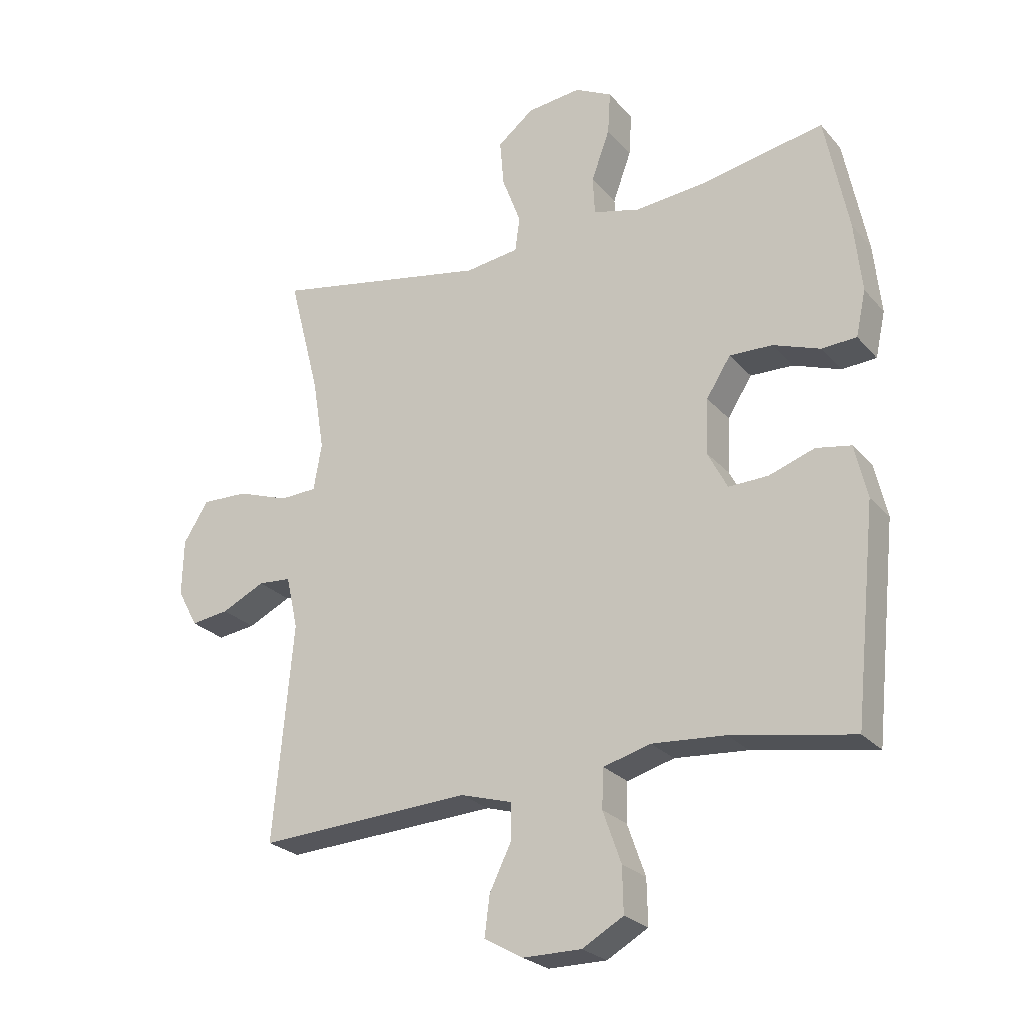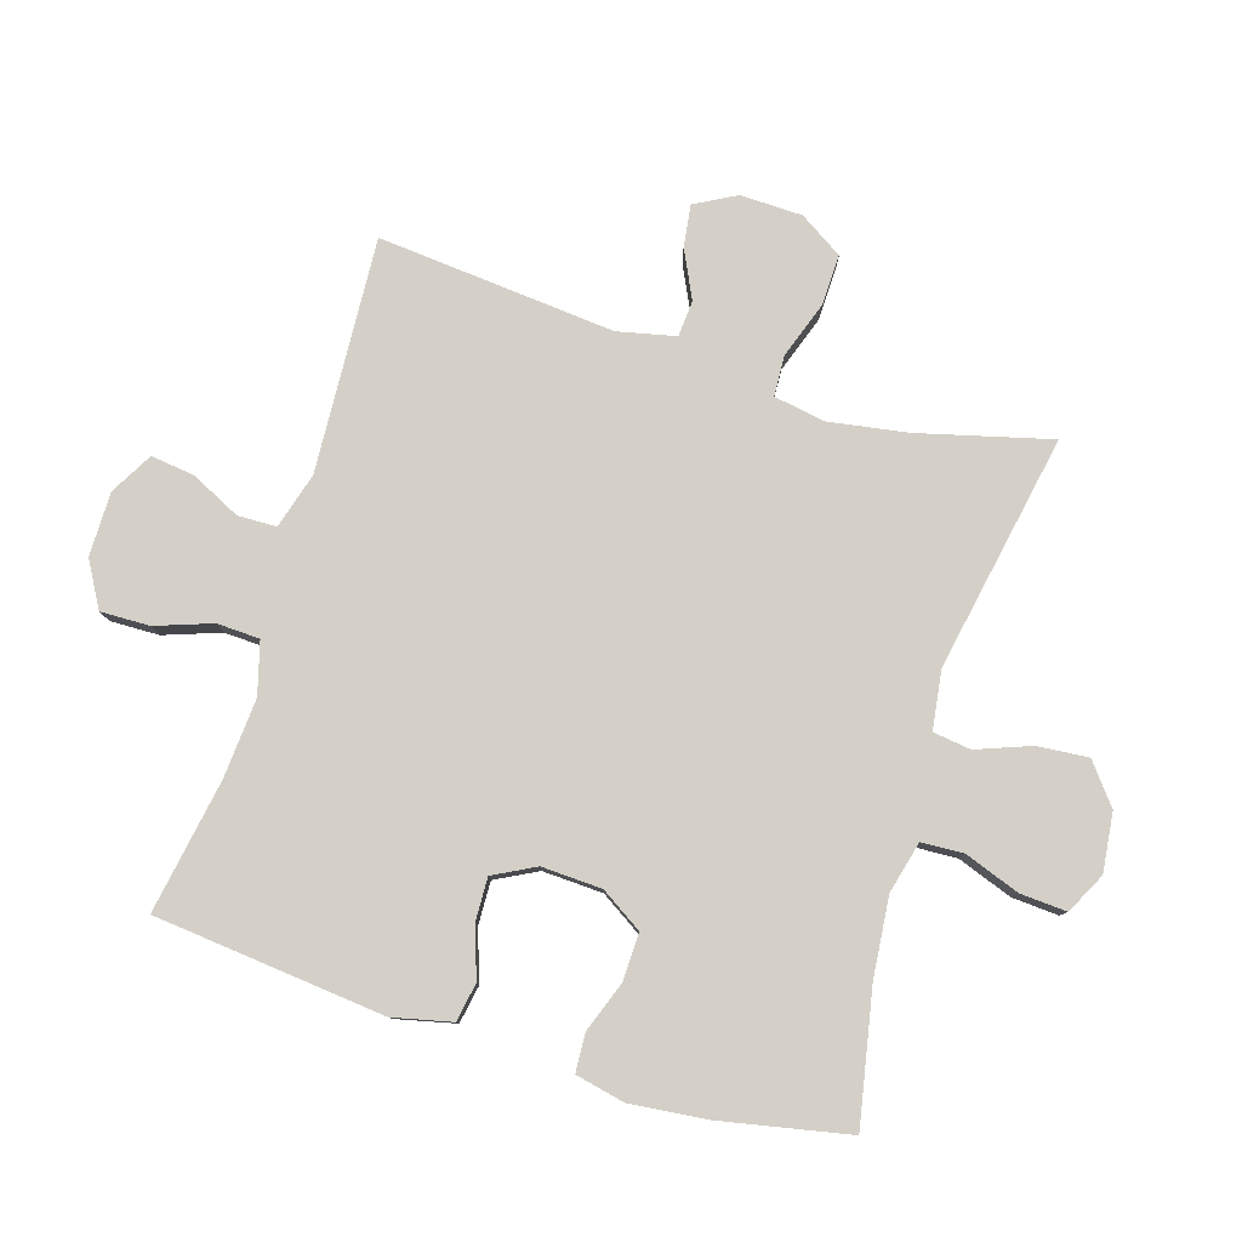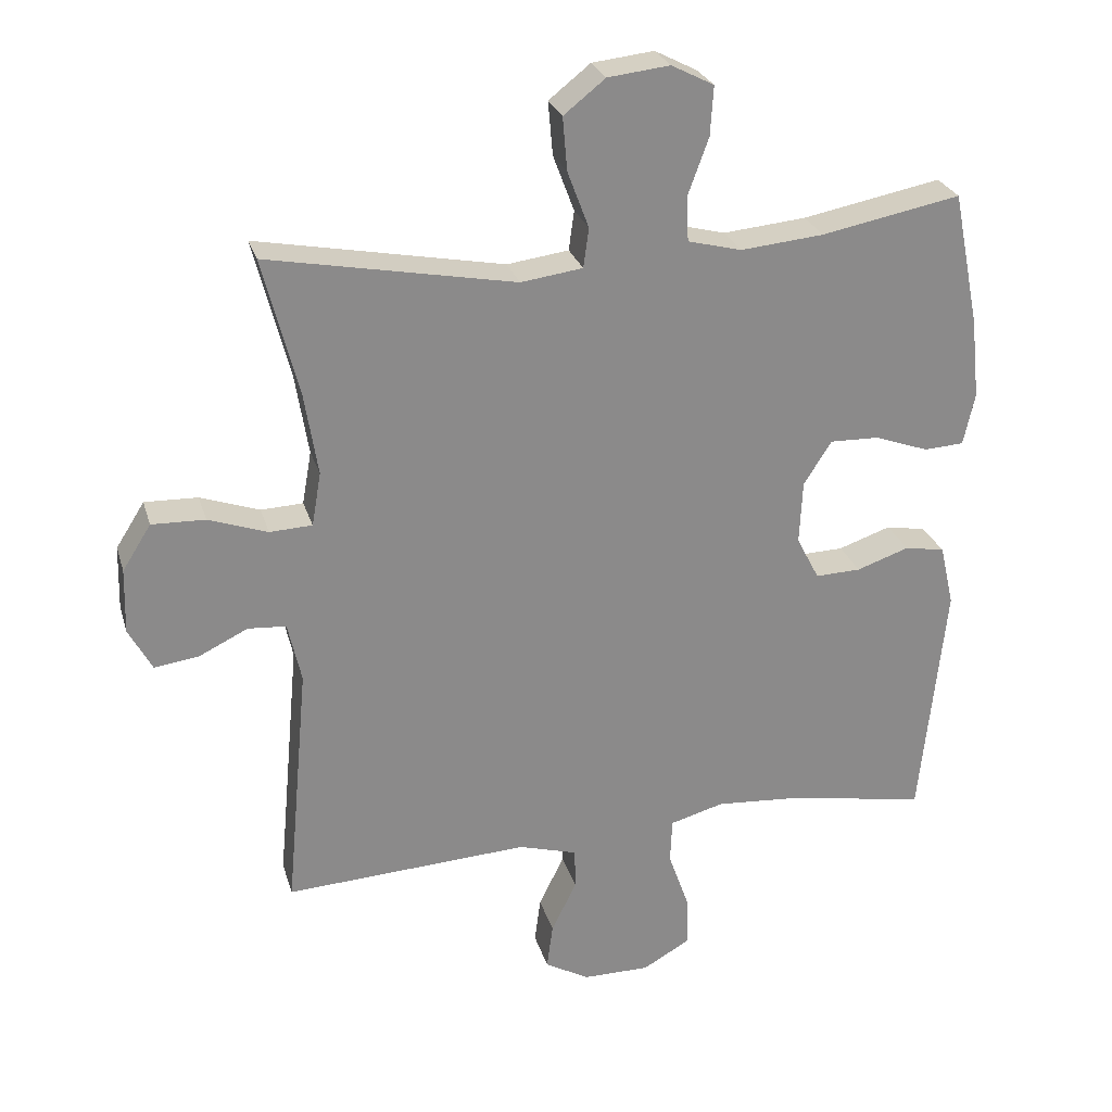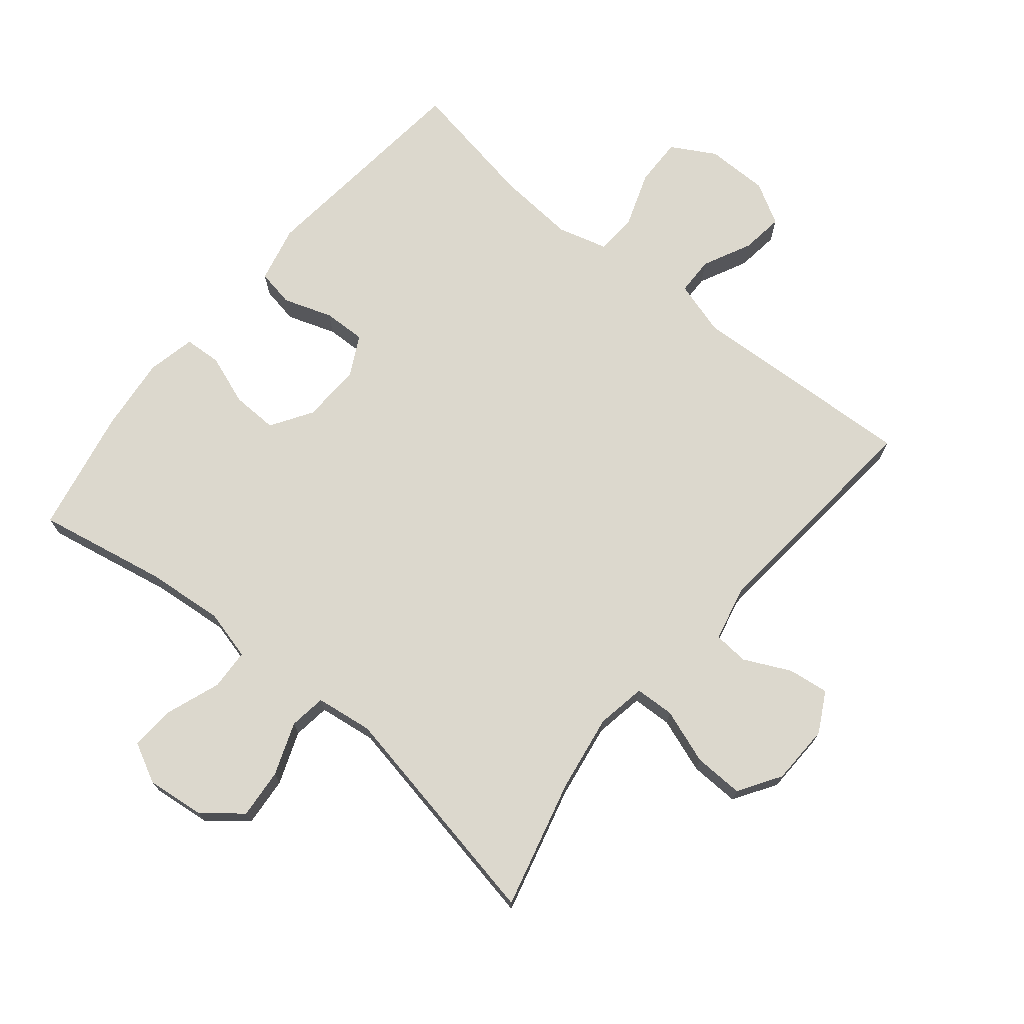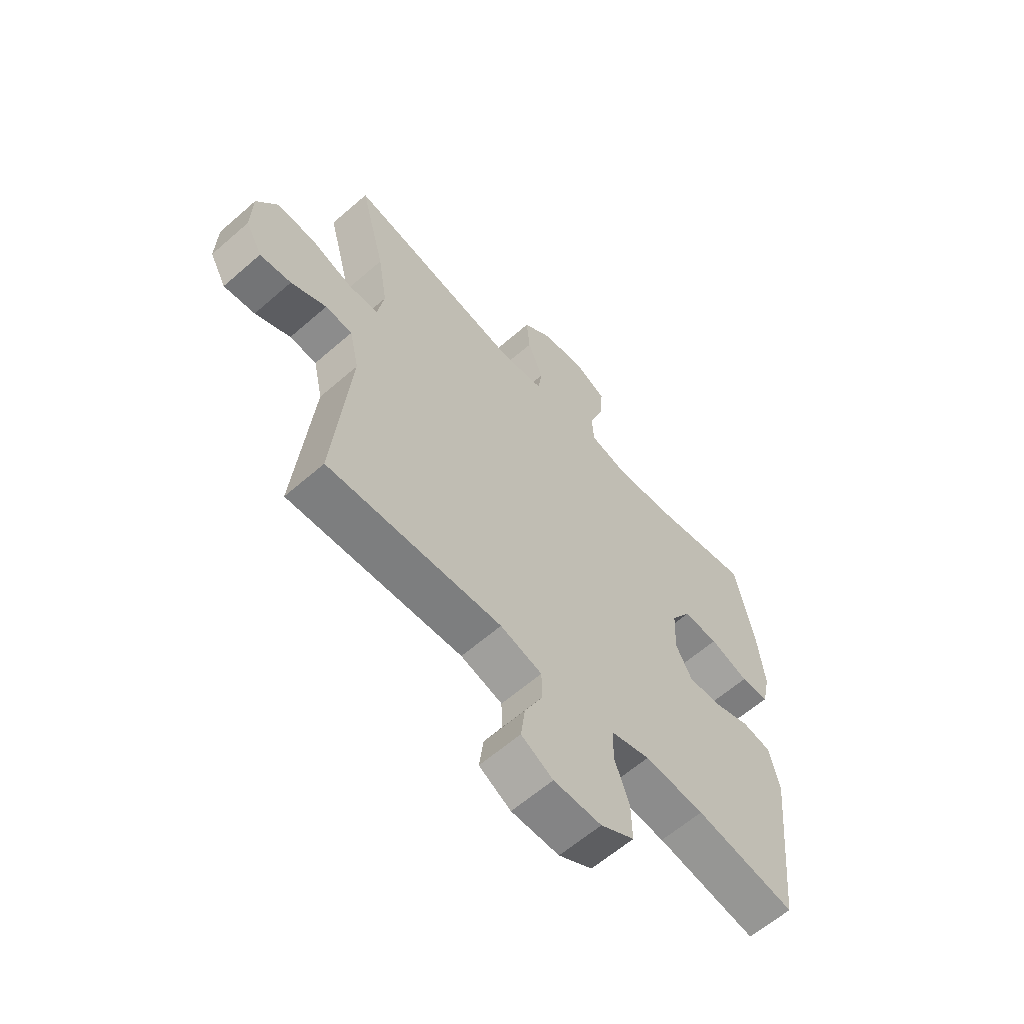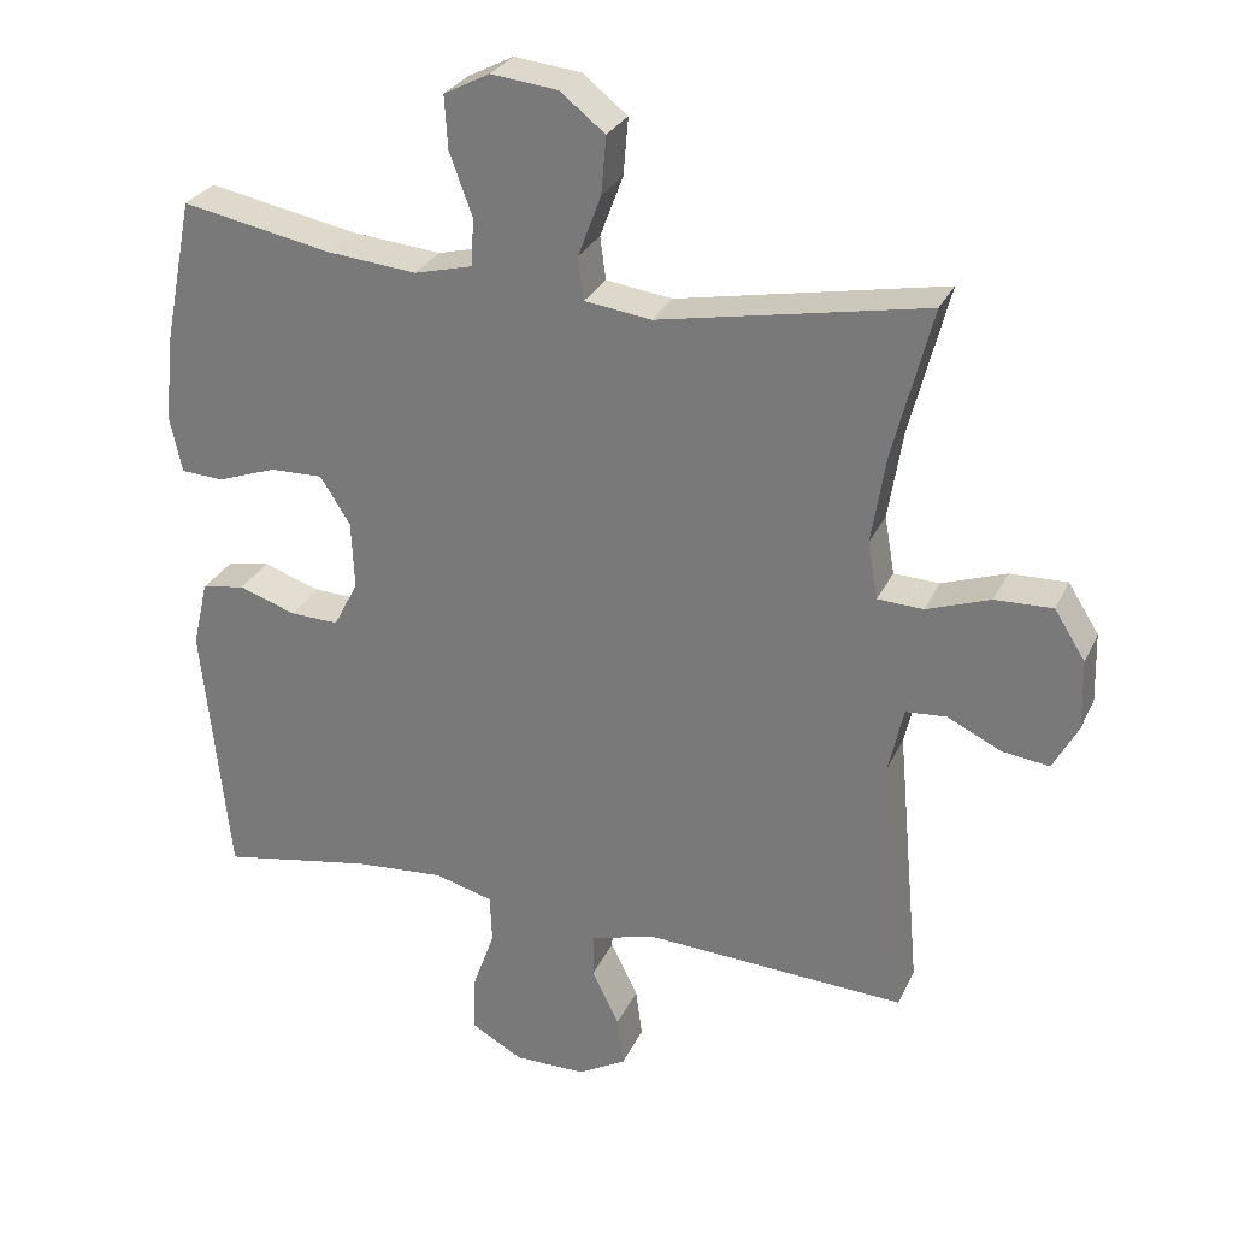
<metadata>
{"format":"obj","ext":"obj","renderer":"f3d","projection":"perspective","resolution":1024,"background":"white","views":[{"elev":-24.9,"azim":-149.4,"up":"+Z"},{"elev":79.9,"azim":-72.9,"up":"+Y"},{"elev":26.4,"azim":164.8,"up":"+Z"},{"elev":72.5,"azim":39.5,"up":"+Y"},{"elev":-61.5,"azim":131.6,"up":"+Z"},{"elev":28.2,"azim":21.0,"up":"+Z"}]}
</metadata>
<code>
o path336
v -0.5555 0.0375 0.3172
v -0.5679 0.0375 0.2008
v -0.5515 0.0375 0.125
v -0.4938 0.0375 0.1215
v -0.415 0.0375 0.1499
v -0.3435 0.0375 0.1518
v -0.303 0.0375 0.08809
v -0.2988 0.0375 -0.003737
v -0.3318 0.0375 -0.0671
v -0.3979 0.0375 -0.06497
v -0.474 0.0375 -0.0387
v -0.5324 0.0375 -0.04919
v -0.553 0.0375 -0.1382
v -0.5166 0.0375 -0.4898
v -0.3129 0.0375 -0.4543
v -0.1913 0.0375 -0.4454
v -0.1126 0.0375 -0.4673
v -0.1099 0.0375 -0.5322
v -0.1401 0.0375 -0.6178
v -0.1416 0.0375 -0.6929
v -0.07306 0.0375 -0.7319
v 0.0243 0.0375 -0.7318
v 0.08883 0.0375 -0.6954
v 0.08018 0.0375 -0.629
v 0.04333 0.0375 -0.5538
v 0.04458 0.0375 -0.4947
v 0.1297 0.0375 -0.4699
v 0.4851 0.0375 -0.4898
v 0.4521 0.0375 -0.1286
v 0.4717 0.0375 -0.04057
v 0.5268 0.0375 -0.03653
v 0.5989 0.0375 -0.07148
v 0.6627 0.0375 -0.07997
v 0.6966 0.0375 -0.01749
v 0.694 0.0375 0.07679
v 0.6524 0.0375 0.1428
v 0.575 0.0375 0.1405
v 0.4889 0.0375 0.1105
v 0.4273 0.0375 0.1133
v 0.4137 0.0375 0.191
v 0.4331 0.0375 0.311
v 0.4851 0.0375 0.5121
v 0.1253 0.0375 0.4442
v 0.03568 0.0375 0.4565
v 0.02788 0.0375 0.514
v 0.05878 0.0375 0.5962
v 0.06541 0.0375 0.6738
v 0.004916 0.0375 0.7218
v -0.08509 0.0375 0.732
v -0.1469 0.0375 0.7003
v -0.1423 0.0375 0.6291
v -0.1118 0.0375 0.5451
v -0.115 0.0375 0.4812
v -0.1935 0.0375 0.4613
v -0.3143 0.0375 0.4727
v -0.5166 0.0375 0.5121
v -0.5555 -0.0375 0.3172
v -0.5679 -0.0375 0.2008
v -0.5515 -0.0375 0.125
v -0.4938 -0.0375 0.1215
v -0.415 -0.0375 0.1499
v -0.3435 -0.0375 0.1518
v -0.303 -0.0375 0.08809
v -0.2988 -0.0375 -0.003737
v -0.3318 -0.0375 -0.0671
v -0.3979 -0.0375 -0.06497
v -0.474 -0.0375 -0.0387
v -0.5324 -0.0375 -0.04919
v -0.553 -0.0375 -0.1382
v -0.5166 -0.0375 -0.4898
v -0.3129 -0.0375 -0.4543
v -0.1913 -0.0375 -0.4454
v -0.1126 -0.0375 -0.4673
v -0.1099 -0.0375 -0.5322
v -0.1401 -0.0375 -0.6178
v -0.1416 -0.0375 -0.6929
v -0.07306 -0.0375 -0.7319
v 0.0243 -0.0375 -0.7318
v 0.08883 -0.0375 -0.6954
v 0.08018 -0.0375 -0.629
v 0.04333 -0.0375 -0.5538
v 0.04458 -0.0375 -0.4947
v 0.1297 -0.0375 -0.4699
v 0.4851 -0.0375 -0.4898
v 0.4521 -0.0375 -0.1286
v 0.4717 -0.0375 -0.04057
v 0.5268 -0.0375 -0.03653
v 0.5989 -0.0375 -0.07148
v 0.6627 -0.0375 -0.07997
v 0.6966 -0.0375 -0.01749
v 0.694 -0.0375 0.07679
v 0.6524 -0.0375 0.1428
v 0.575 -0.0375 0.1405
v 0.4889 -0.0375 0.1105
v 0.4273 -0.0375 0.1133
v 0.4137 -0.0375 0.191
v 0.4331 -0.0375 0.311
v 0.4851 -0.0375 0.5121
v 0.1253 -0.0375 0.4442
v 0.03568 -0.0375 0.4565
v 0.02788 -0.0375 0.514
v 0.05878 -0.0375 0.5962
v 0.06541 -0.0375 0.6738
v 0.004916 -0.0375 0.7218
v -0.08509 -0.0375 0.732
v -0.1469 -0.0375 0.7003
v -0.1423 -0.0375 0.6291
v -0.1118 -0.0375 0.5451
v -0.115 -0.0375 0.4812
v -0.1935 -0.0375 0.4613
v -0.3143 -0.0375 0.4727
v -0.5166 -0.0375 0.5121
v -0.5555 0.0375 0.3172
v -0.5679 0.0375 0.2008
v -0.5515 0.0375 0.125
v -0.5515 0.0375 0.125
v -0.5324 0.0375 -0.04919
v -0.5324 0.0375 -0.04919
v -0.553 0.0375 -0.1382
v -0.4938 0.0375 0.1215
v -0.474 0.0375 -0.0387
v -0.5166 0.0375 0.5121
v -0.5166 0.0375 0.5121
v -0.5166 0.0375 -0.4898
v -0.5166 0.0375 -0.4898
v -0.415 0.0375 0.1499
v -0.3979 0.0375 -0.06497
v -0.3143 0.0375 0.4727
v -0.3129 0.0375 -0.4543
v -0.3435 0.0375 0.1518
v -0.3318 0.0375 -0.0671
v -0.3318 0.0375 -0.0671
v -0.303 0.0375 0.08809
v -0.2988 0.0375 -0.003737
v -0.1935 0.0375 0.4613
v -0.1913 0.0375 -0.4454
v -0.115 0.0375 0.4812
v -0.115 0.0375 0.4812
v -0.1126 0.0375 -0.4673
v -0.1126 0.0375 -0.4673
v -0.08509 0.0375 0.732
v -0.1469 0.0375 0.7003
v -0.1469 0.0375 0.7003
v -0.1423 0.0375 0.6291
v -0.1118 0.0375 0.5451
v -0.1401 0.0375 -0.6178
v -0.1416 0.0375 -0.6929
v -0.1416 0.0375 -0.6929
v -0.07306 0.0375 -0.7319
v -0.1099 0.0375 -0.5322
v 0.004916 0.0375 0.7218
v 0.0243 0.0375 -0.7318
v 0.06541 0.0375 0.6738
v 0.08883 0.0375 -0.6954
v 0.08883 0.0375 -0.6954
v 0.05878 0.0375 0.5962
v 0.02788 0.0375 0.514
v 0.03568 0.0375 0.4565
v 0.03568 0.0375 0.4565
v 0.1253 0.0375 0.4442
v 0.04333 0.0375 -0.5538
v 0.04458 0.0375 -0.4947
v 0.04458 0.0375 -0.4947
v 0.08018 0.0375 -0.629
v 0.1297 0.0375 -0.4699
v 0.4851 0.0375 0.5121
v 0.4851 0.0375 0.5121
v 0.4331 0.0375 0.311
v 0.4137 0.0375 0.191
v 0.4273 0.0375 0.1133
v 0.4273 0.0375 0.1133
v 0.4889 0.0375 0.1105
v 0.4521 0.0375 -0.1286
v 0.4717 0.0375 -0.04057
v 0.4717 0.0375 -0.04057
v 0.4851 0.0375 -0.4898
v 0.4851 0.0375 -0.4898
v 0.5268 0.0375 -0.03653
v 0.575 0.0375 0.1405
v 0.5989 0.0375 -0.07148
v 0.6524 0.0375 0.1428
v 0.6627 0.0375 -0.07997
v 0.6627 0.0375 -0.07997
v 0.694 0.0375 0.07679
v 0.6966 0.0375 -0.01749
v -0.5555 -0.0375 0.3172
v -0.5679 -0.0375 0.2008
v -0.5515 -0.0375 0.125
v -0.5515 -0.0375 0.125
v -0.5324 -0.0375 -0.04919
v -0.5324 -0.0375 -0.04919
v -0.553 -0.0375 -0.1382
v -0.4938 -0.0375 0.1215
v -0.474 -0.0375 -0.0387
v -0.5166 -0.0375 0.5121
v -0.5166 -0.0375 0.5121
v -0.5166 -0.0375 -0.4898
v -0.5166 -0.0375 -0.4898
v -0.415 -0.0375 0.1499
v -0.3979 -0.0375 -0.06497
v -0.3143 -0.0375 0.4727
v -0.3129 -0.0375 -0.4543
v -0.3435 -0.0375 0.1518
v -0.3318 -0.0375 -0.0671
v -0.3318 -0.0375 -0.0671
v -0.303 -0.0375 0.08809
v -0.2988 -0.0375 -0.003737
v -0.1935 -0.0375 0.4613
v -0.1913 -0.0375 -0.4454
v -0.115 -0.0375 0.4812
v -0.115 -0.0375 0.4812
v -0.1126 -0.0375 -0.4673
v -0.1126 -0.0375 -0.4673
v -0.08509 -0.0375 0.732
v -0.1469 -0.0375 0.7003
v -0.1469 -0.0375 0.7003
v -0.1423 -0.0375 0.6291
v -0.1118 -0.0375 0.5451
v -0.1401 -0.0375 -0.6178
v -0.1416 -0.0375 -0.6929
v -0.1416 -0.0375 -0.6929
v -0.07306 -0.0375 -0.7319
v -0.1099 -0.0375 -0.5322
v 0.004916 -0.0375 0.7218
v 0.0243 -0.0375 -0.7318
v 0.06541 -0.0375 0.6738
v 0.08883 -0.0375 -0.6954
v 0.08883 -0.0375 -0.6954
v 0.05878 -0.0375 0.5962
v 0.02788 -0.0375 0.514
v 0.03568 -0.0375 0.4565
v 0.03568 -0.0375 0.4565
v 0.1253 -0.0375 0.4442
v 0.04333 -0.0375 -0.5538
v 0.04458 -0.0375 -0.4947
v 0.04458 -0.0375 -0.4947
v 0.08018 -0.0375 -0.629
v 0.1297 -0.0375 -0.4699
v 0.4851 -0.0375 0.5121
v 0.4851 -0.0375 0.5121
v 0.4331 -0.0375 0.311
v 0.4137 -0.0375 0.191
v 0.4273 -0.0375 0.1133
v 0.4273 -0.0375 0.1133
v 0.4889 -0.0375 0.1105
v 0.4521 -0.0375 -0.1286
v 0.4717 -0.0375 -0.04057
v 0.4717 -0.0375 -0.04057
v 0.4851 -0.0375 -0.4898
v 0.4851 -0.0375 -0.4898
v 0.5268 -0.0375 -0.03653
v 0.575 -0.0375 0.1405
v 0.5989 -0.0375 -0.07148
v 0.6524 -0.0375 0.1428
v 0.6627 -0.0375 -0.07997
v 0.6627 -0.0375 -0.07997
v 0.694 -0.0375 0.07679
v 0.6966 -0.0375 -0.01749
f 252 257 254
f 218 229 217
f 206 243 233
f 246 238 249
f 202 200 192
f 186 201 195
f 224 217 229
f 212 223 235
f 238 246 207
f 258 253 255
f 234 222 237
f 235 223 234
f 197 202 192
f 210 230 218
f 208 206 210
f 209 204 202
f 190 192 194
f 219 234 223
f 247 251 245
f 257 253 258
f 231 206 233
f 194 192 200
f 200 202 204
f 229 218 230
f 222 219 220
f 245 251 252
f 199 187 193
f 207 212 238
f 210 231 230
f 201 199 203
f 206 207 243
f 186 199 201
f 210 206 231
f 233 242 241
f 243 246 247
f 237 222 225
f 233 241 239
f 208 203 206
f 237 225 227
f 222 234 219
f 207 246 243
f 224 229 226
f 188 193 187
f 252 251 257
f 253 257 251
f 233 243 242
f 238 212 235
f 204 212 207
f 243 247 245
f 204 209 212
f 214 217 224
f 215 217 214
f 201 203 208
f 187 199 186
f 1 2 58 57
f 2 116 189 58
f 118 13 69 191
f 3 4 60 59
f 11 12 68 67
f 123 1 57 196
f 13 125 198 69
f 4 5 61 60
f 10 11 67 66
f 55 56 112 111
f 14 15 71 70
f 5 6 62 61
f 132 10 66 205
f 6 7 63 62
f 8 9 65 64
f 54 55 111 110
f 15 16 72 71
f 7 8 64 63
f 138 54 110 211
f 16 140 213 72
f 49 143 216 105
f 50 51 107 106
f 51 52 108 107
f 19 148 221 75
f 20 21 77 76
f 18 19 75 74
f 52 53 109 108
f 17 18 74 73
f 48 49 105 104
f 21 22 78 77
f 47 48 104 103
f 22 155 228 78
f 46 47 103 102
f 45 46 102 101
f 159 45 101 232
f 43 44 100 99
f 25 163 236 81
f 24 25 81 80
f 23 24 80 79
f 26 27 83 82
f 167 43 99 240
f 41 42 98 97
f 40 41 97 96
f 171 40 96 244
f 38 39 95 94
f 29 175 248 85
f 177 29 85 250
f 27 28 84 83
f 30 31 87 86
f 37 38 94 93
f 31 32 88 87
f 36 37 93 92
f 32 183 256 88
f 35 36 92 91
f 34 35 91 90
f 33 34 90 89
f 179 181 184
f 145 144 156
f 133 160 170
f 173 176 165
f 129 119 127
f 113 122 128
f 151 156 144
f 139 162 150
f 165 134 173
f 185 182 180
f 161 164 149
f 162 161 150
f 124 119 129
f 137 145 157
f 135 137 133
f 136 129 131
f 117 121 119
f 146 150 161
f 174 172 178
f 184 185 180
f 158 160 133
f 121 127 119
f 127 131 129
f 156 157 145
f 149 147 146
f 172 179 178
f 126 120 114
f 134 165 139
f 137 157 158
f 128 130 126
f 133 170 134
f 113 128 126
f 137 158 133
f 160 168 169
f 170 174 173
f 164 152 149
f 160 166 168
f 135 133 130
f 164 154 152
f 149 146 161
f 134 170 173
f 151 153 156
f 115 114 120
f 179 184 178
f 180 178 184
f 160 169 170
f 165 162 139
f 131 134 139
f 170 172 174
f 131 139 136
f 141 151 144
f 142 141 144
f 128 135 130
f 114 113 126

</code>
